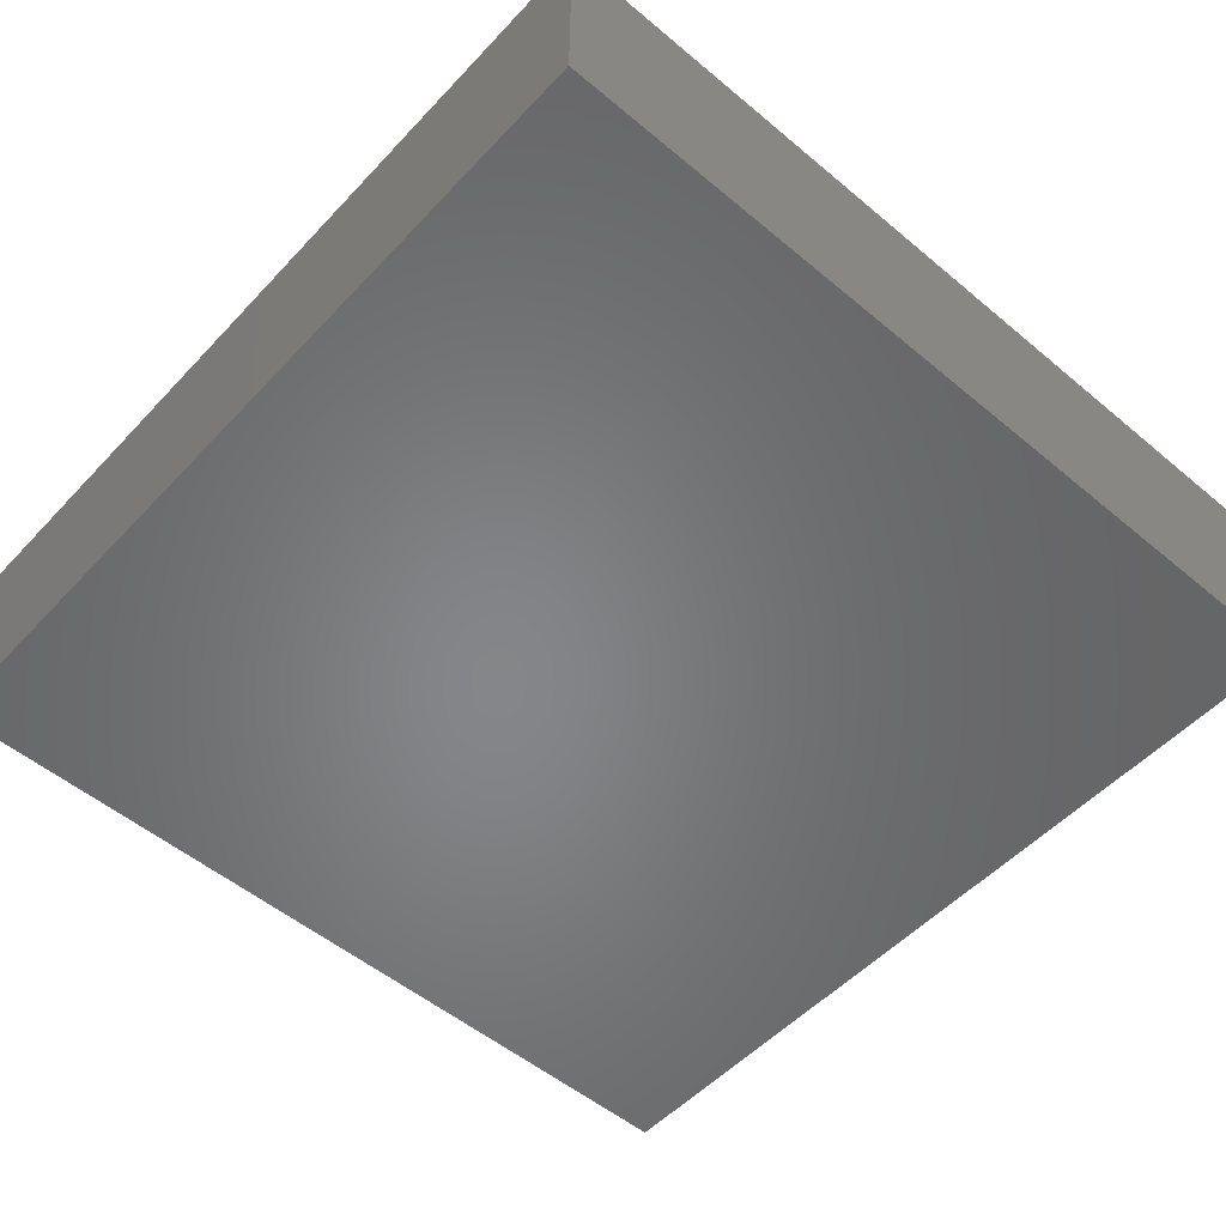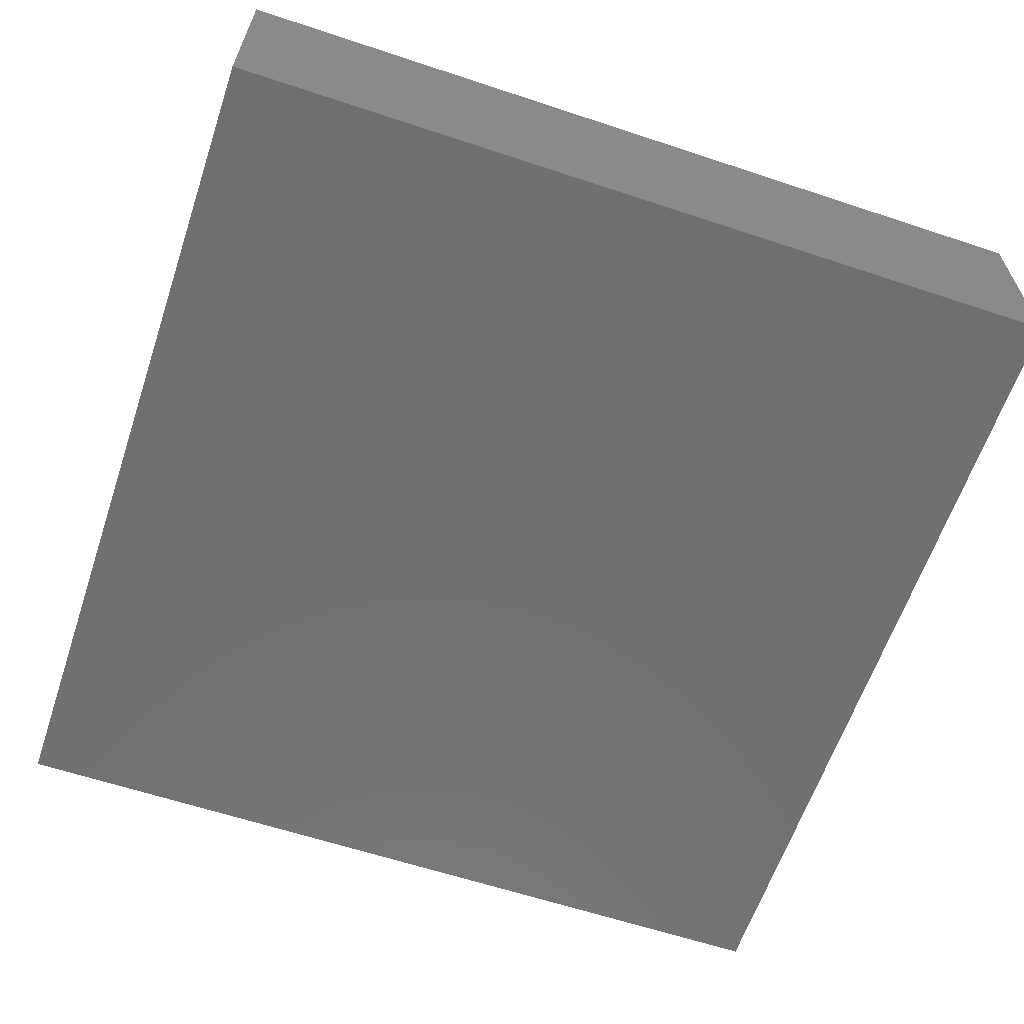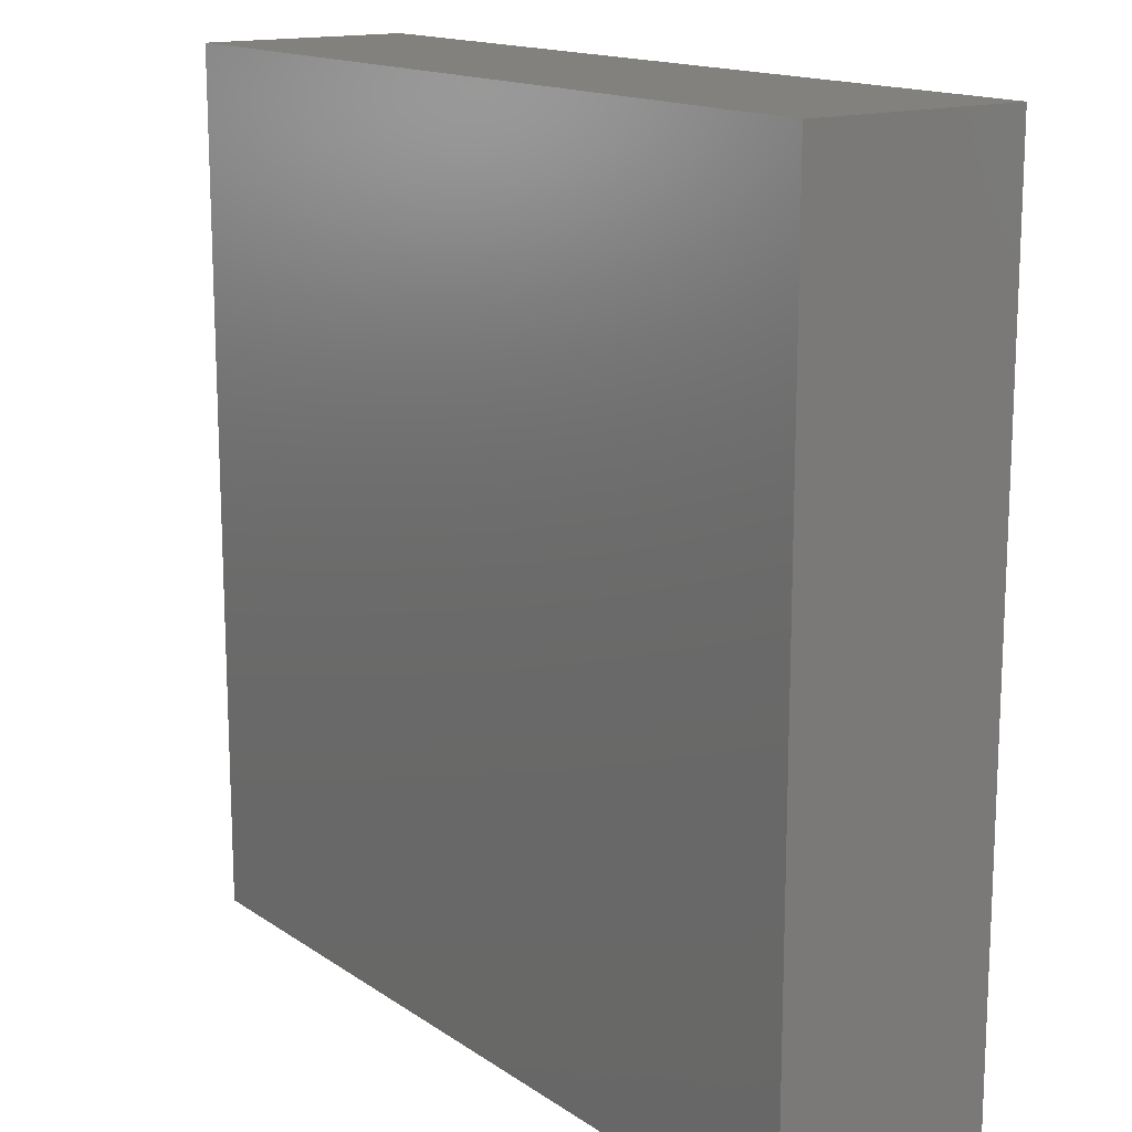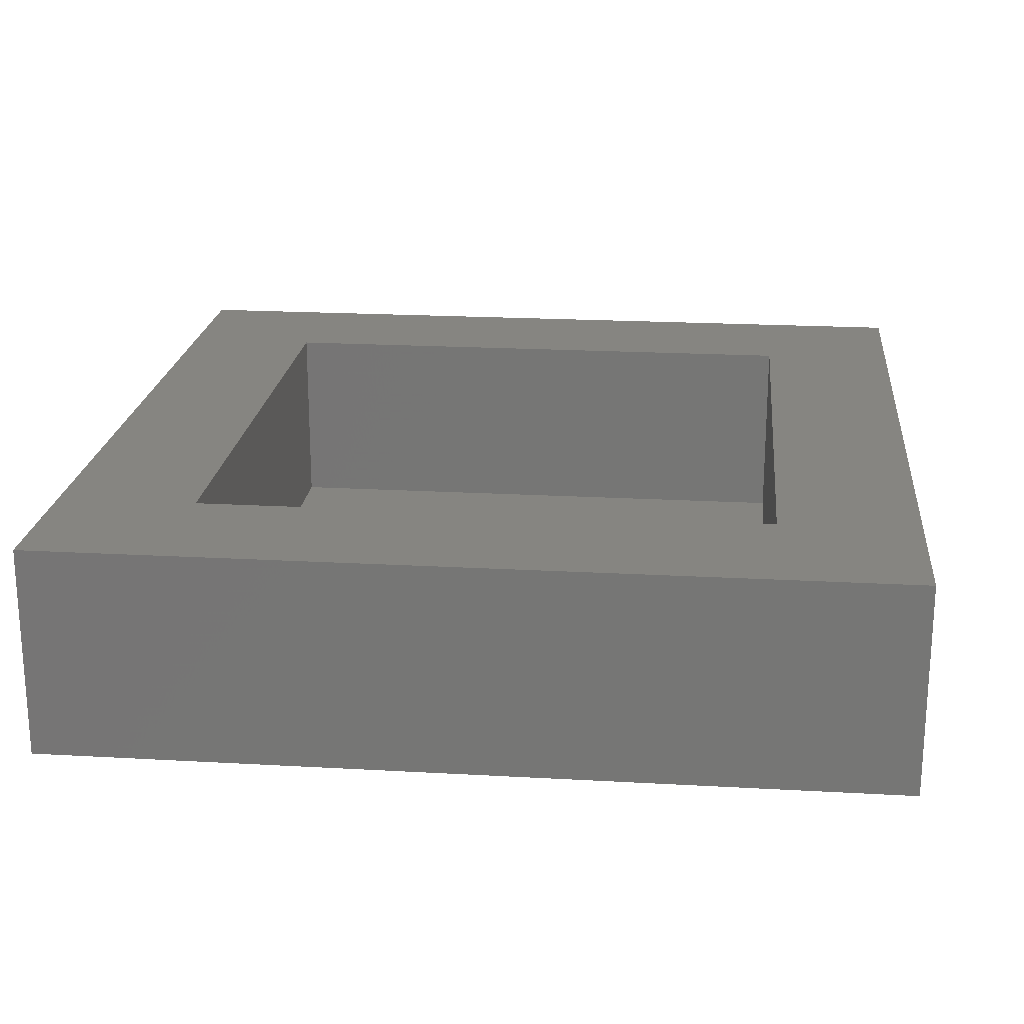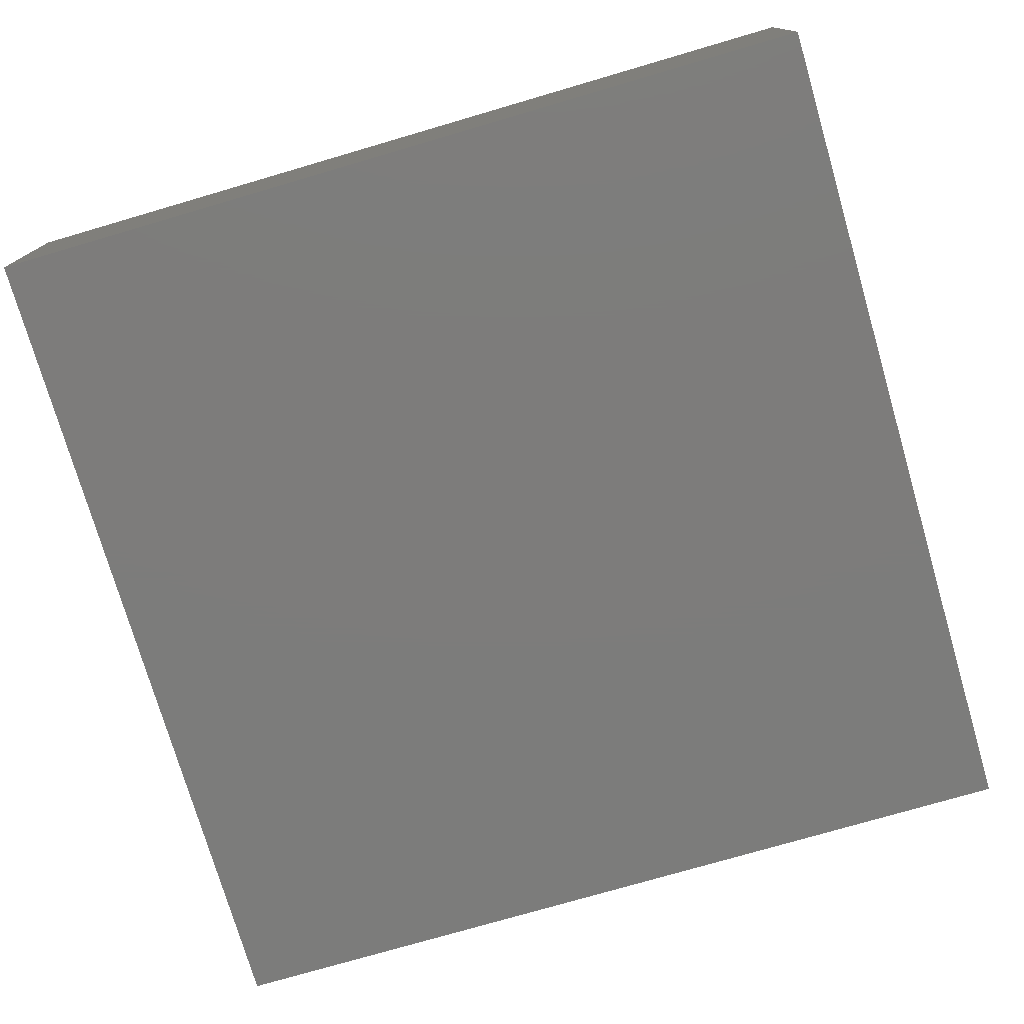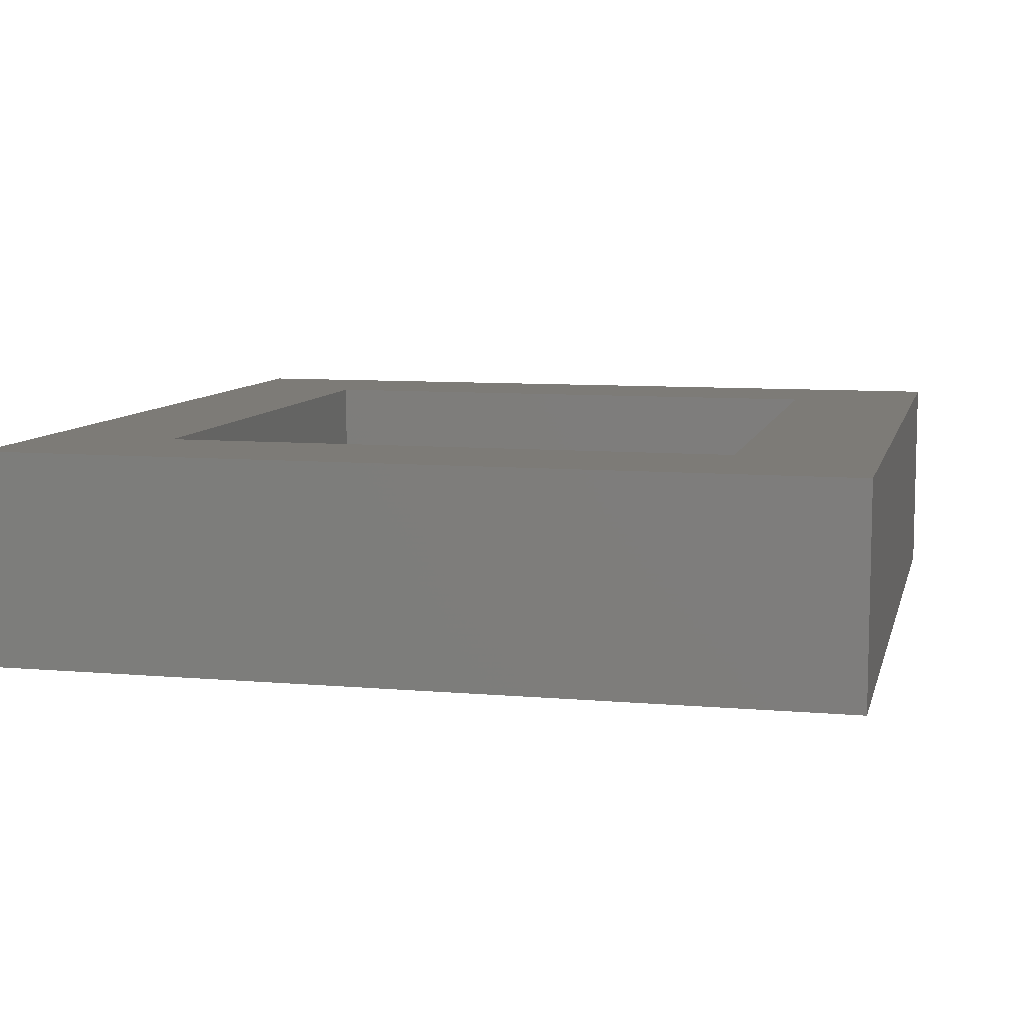
<metadata>
{"format":"stl","ext":"stl","renderer":"f3d","projection":"perspective","resolution":1024,"background":"white","views":[{"elev":-53.0,"azim":138.2,"up":"+Z"},{"elev":-62.1,"azim":-18.6,"up":"+Z"},{"elev":15.1,"azim":-125.6,"up":"+Y"},{"elev":20.8,"azim":-174.2,"up":"+Z"},{"elev":-75.8,"azim":16.3,"up":"+Z"},{"elev":8.5,"azim":-166.6,"up":"+Z"}]}
</metadata>
<code>
# stl→obj: 16 verts, 28 faces
v 40 0 10
v 40 40 0
v 40 40 10
v 40 0 0
v 33.44 33.44 10
v 6.565 33.44 10
v 0 40 10
v 6.565 6.565 10
v 33.44 6.565 10
v 0 0 10
v 6.565 33.44 1
v 33.44 6.565 1
v 33.44 33.44 1
v 6.565 6.565 1
v 0 0 0
v 0 40 0
f 1 2 3
f 2 1 4
f 3 5 1
f 3 6 5
f 6 7 8
f 7 6 3
f 9 1 5
f 8 1 9
f 8 10 1
f 10 8 7
f 11 12 13
f 12 11 14
f 15 7 16
f 7 15 10
f 2 7 3
f 7 2 16
f 15 1 10
f 1 15 4
f 8 11 6
f 11 8 14
f 11 5 6
f 5 11 13
f 12 5 13
f 5 12 9
f 12 8 9
f 8 12 14
f 15 2 4
f 2 15 16

</code>
